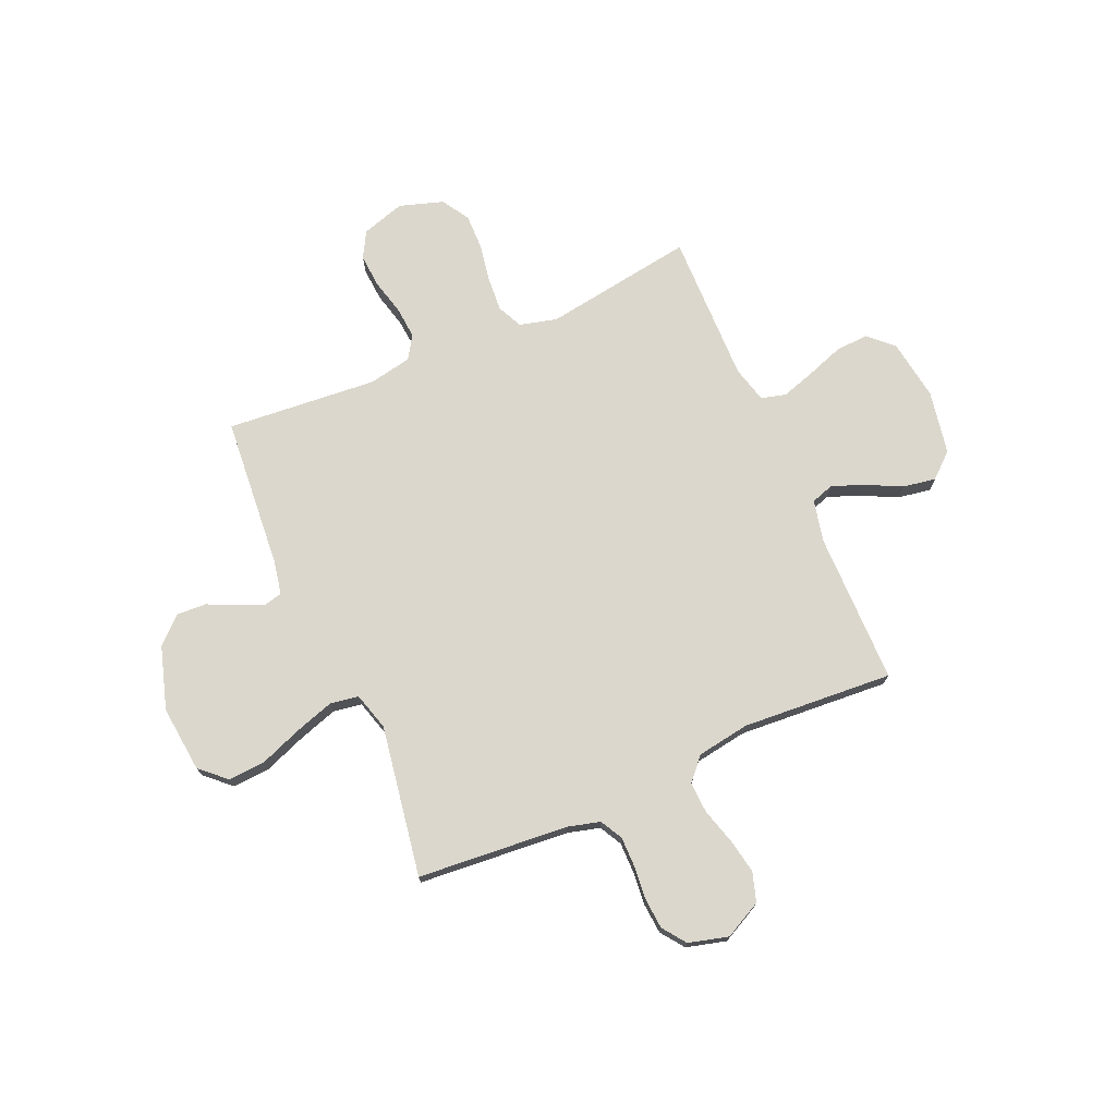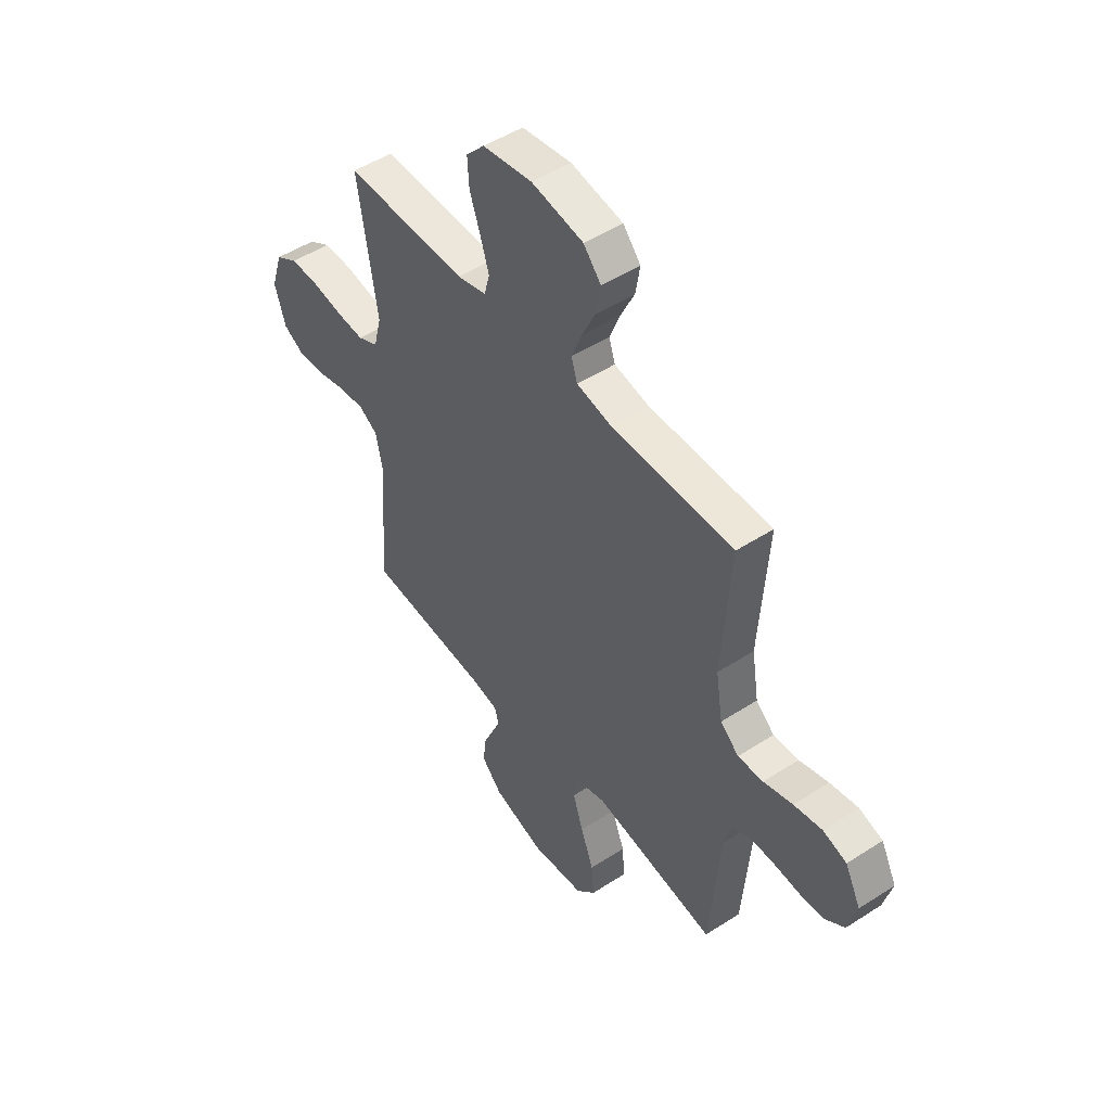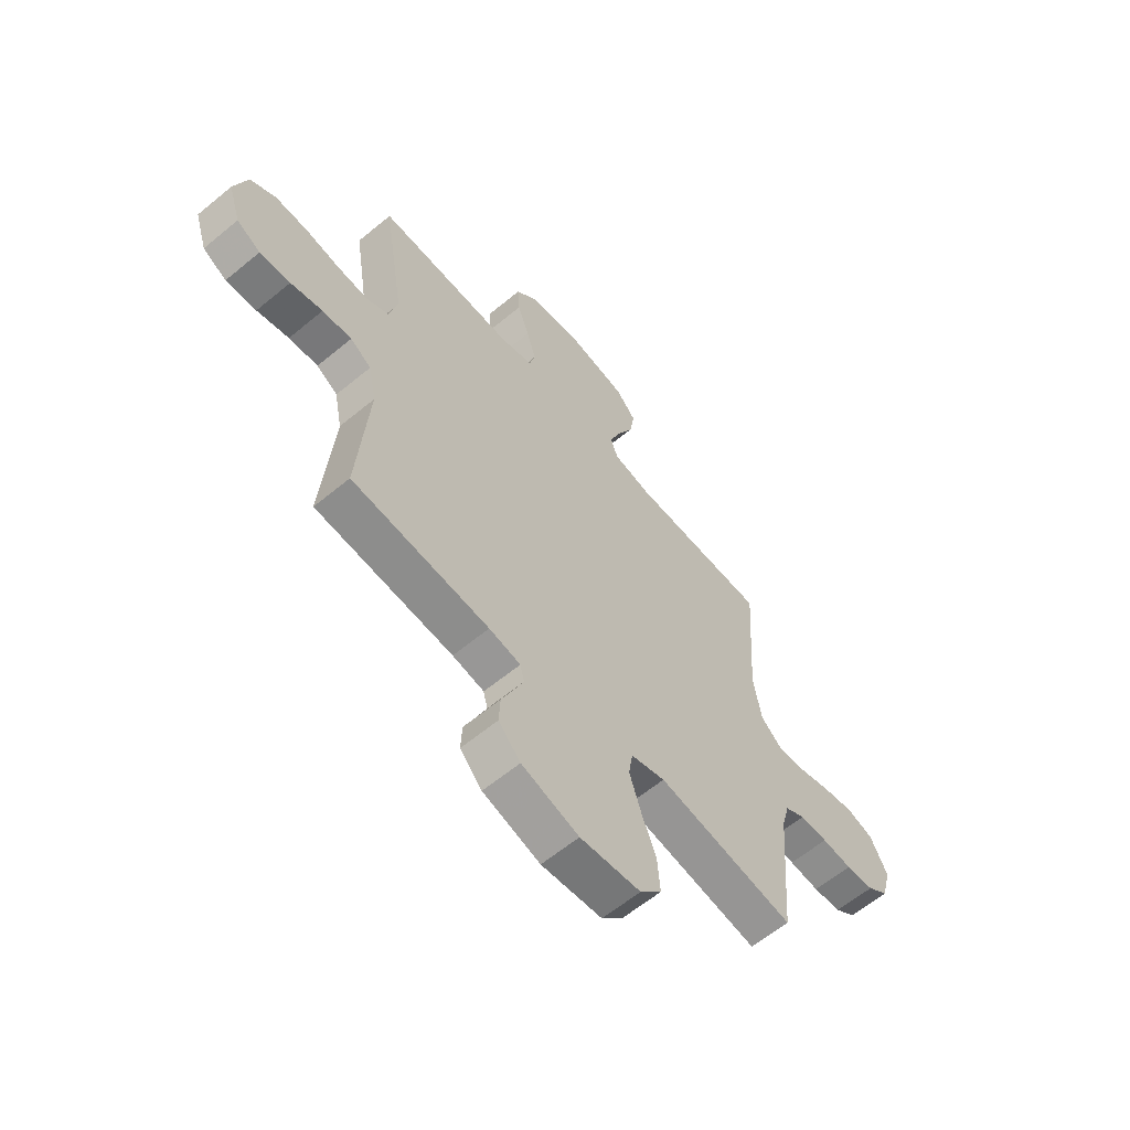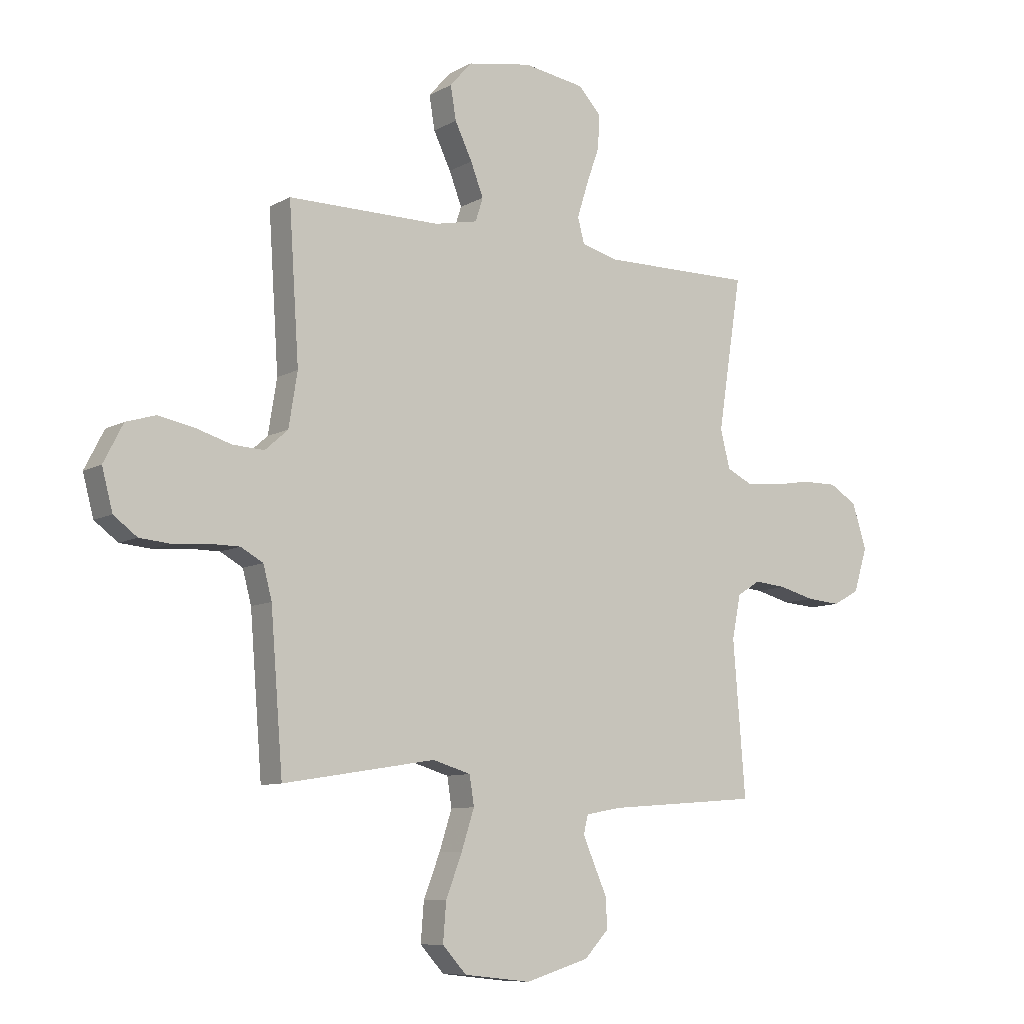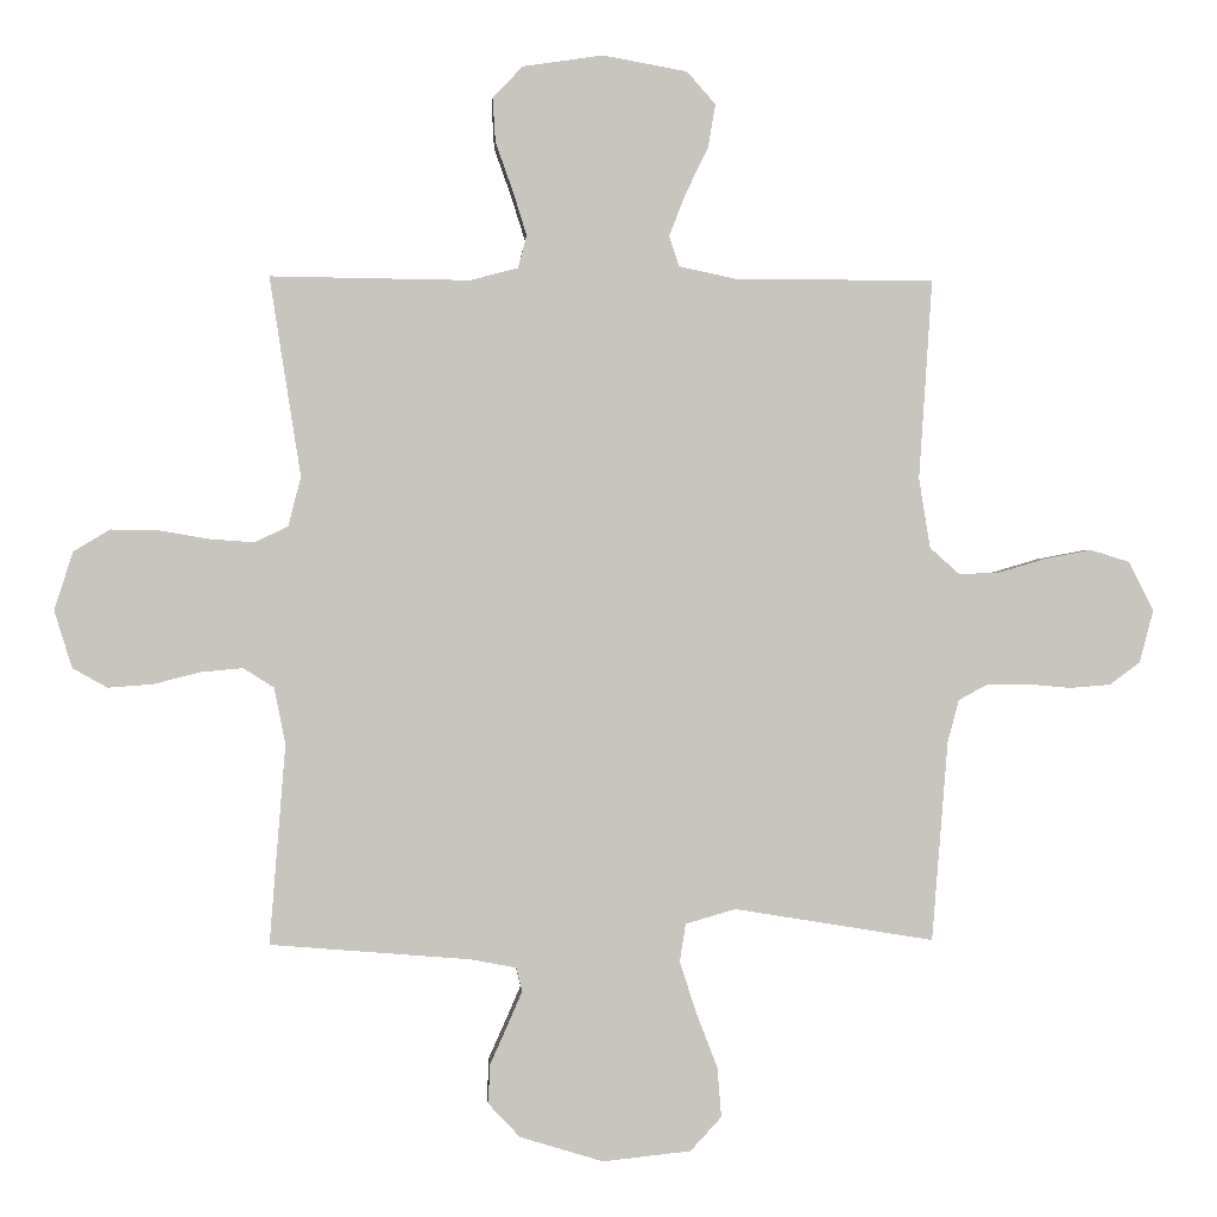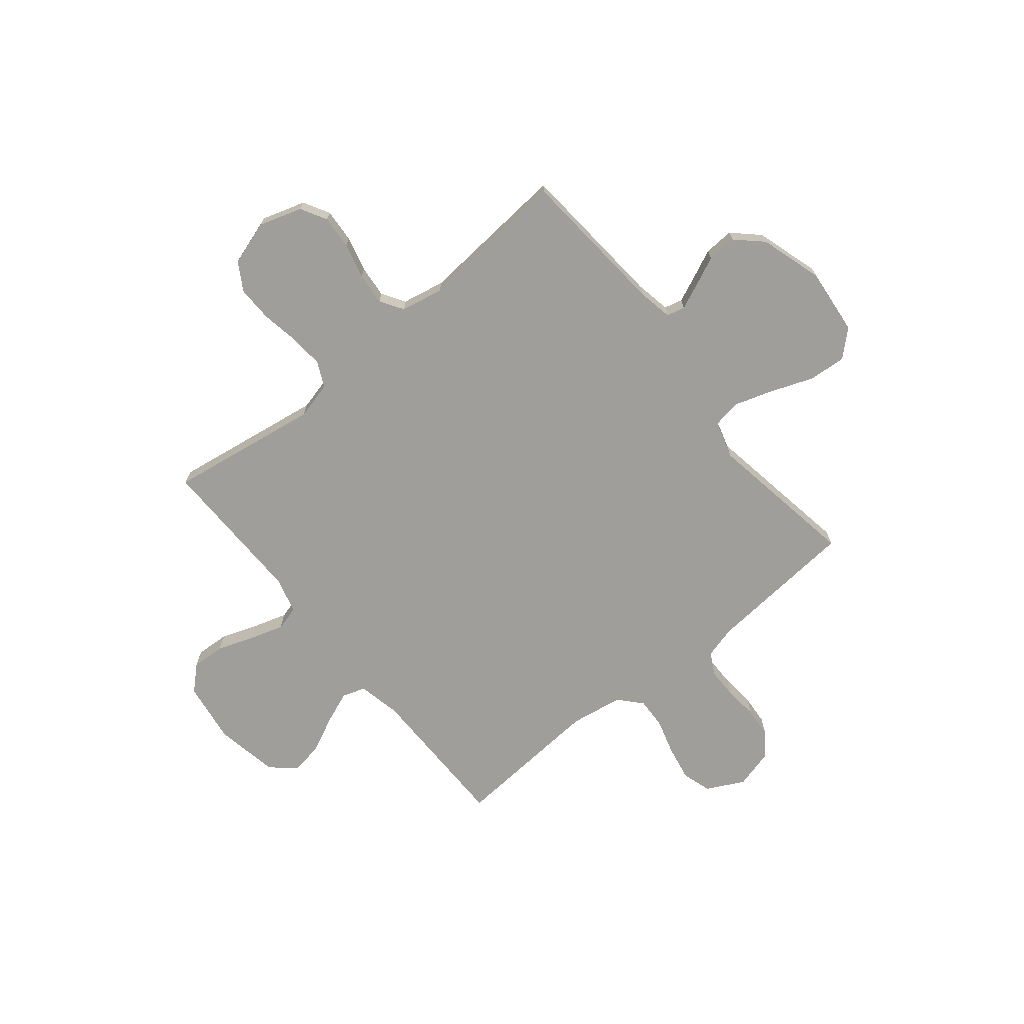
<metadata>
{"format":"obj","ext":"obj","renderer":"f3d","projection":"perspective","resolution":1024,"background":"white","views":[{"elev":73.4,"azim":-113.4,"up":"+Y"},{"elev":49.3,"azim":-125.6,"up":"+Z"},{"elev":-61.4,"azim":130.1,"up":"+Z"},{"elev":-9.0,"azim":-35.1,"up":"+Z"},{"elev":0.1,"azim":176.4,"up":"+Z"},{"elev":-70.8,"azim":129.3,"up":"+Y"}]}
</metadata>
<code>
v 0.5 0.07 0.5
v 0.453 0.07 0.2
v 0.472 0.07 0.126
v 0.522 0.07 0.102
v 0.59 0.07 0.107
v 0.665 0.07 0.12
v 0.736 0.07 0.121
v 0.791 0.07 0.088
v 0.819 0.07 0
v 0.792 0.07 -0.086
v 0.74 0.07 -0.115
v 0.673 0.07 -0.11
v 0.603 0.07 -0.092
v 0.539 0.07 -0.086
v 0.493 0.07 -0.115
v 0.476 0.07 -0.2
v 0.5 0.07 -0.5
v 0.2 0.07 -0.524
v 0.131 0.07 -0.537
v 0.122 0.07 -0.573
v 0.144 0.07 -0.624
v 0.17 0.07 -0.682
v 0.173 0.07 -0.741
v 0.125 0.07 -0.792
v 0 0.07 -0.83
v -0.132 0.07 -0.816
v -0.179 0.07 -0.765
v -0.173 0.07 -0.69
v -0.141 0.07 -0.607
v -0.116 0.07 -0.53
v -0.125 0.07 -0.473
v -0.2 0.07 -0.451
v -0.5 0.07 -0.5
v -0.524 0.07 -0.2
v -0.541 0.07 -0.136
v -0.585 0.07 -0.112
v -0.646 0.07 -0.112
v -0.712 0.07 -0.118
v -0.773 0.07 -0.113
v -0.819 0.07 -0.079
v -0.84 0.07 0
v -0.802 0.07 0.074
v -0.744 0.07 0.092
v -0.675 0.07 0.079
v -0.604 0.07 0.058
v -0.542 0.07 0.055
v -0.497 0.07 0.095
v -0.48 0.07 0.2
v -0.5 0.07 0.5
v -0.2 0.07 0.501
v -0.115 0.07 0.519
v -0.1 0.07 0.565
v -0.125 0.07 0.629
v -0.159 0.07 0.699
v -0.17 0.07 0.764
v -0.127 0.07 0.813
v 0 0.07 0.836
v 0.121 0.07 0.818
v 0.166 0.07 0.77
v 0.162 0.07 0.704
v 0.136 0.07 0.631
v 0.115 0.07 0.564
v 0.128 0.07 0.515
v 0.2 0.07 0.496
v 0.5 0 0.5
v 0.453 0 0.2
v 0.472 0 0.126
v 0.522 0 0.102
v 0.59 0 0.107
v 0.665 0 0.12
v 0.736 0 0.121
v 0.791 0 0.088
v 0.819 0 0
v 0.792 0 -0.086
v 0.74 0 -0.115
v 0.673 0 -0.11
v 0.603 0 -0.092
v 0.539 0 -0.086
v 0.493 0 -0.115
v 0.476 0 -0.2
v 0.5 0 -0.5
v 0.2 0 -0.524
v 0.131 0 -0.537
v 0.122 0 -0.573
v 0.144 0 -0.624
v 0.17 0 -0.682
v 0.173 0 -0.741
v 0.125 0 -0.792
v 0 0 -0.83
v -0.132 0 -0.816
v -0.179 0 -0.765
v -0.173 0 -0.69
v -0.141 0 -0.607
v -0.116 0 -0.53
v -0.125 0 -0.473
v -0.2 0 -0.451
v -0.5 0 -0.5
v -0.524 0 -0.2
v -0.541 0 -0.136
v -0.585 0 -0.112
v -0.646 0 -0.112
v -0.712 0 -0.118
v -0.773 0 -0.113
v -0.819 0 -0.079
v -0.84 0 0
v -0.802 0 0.074
v -0.744 0 0.092
v -0.675 0 0.079
v -0.604 0 0.058
v -0.542 0 0.055
v -0.497 0 0.095
v -0.48 0 0.2
v -0.5 0 0.5
v -0.2 0 0.501
v -0.115 0 0.519
v -0.1 0 0.565
v -0.125 0 0.629
v -0.159 0 0.699
v -0.17 0 0.764
v -0.127 0 0.813
v 0 0 0.836
v 0.121 0 0.818
v 0.166 0 0.77
v 0.162 0 0.704
v 0.136 0 0.631
v 0.115 0 0.564
v 0.128 0 0.515
v 0.2 0 0.496
f 59 60 61
f 58 59 61
f 57 58 61
f 56 57 61
f 55 56 61
f 54 55 61
f 53 54 61
f 52 53 61 62
f 51 52 62 63
f 48 49 50
f 51 63 64
f 50 51 64
f 48 50 64
f 47 48 64
f 43 44 45
f 42 43 45
f 41 42 45
f 40 41 45
f 39 40 45
f 38 39 45
f 37 38 45
f 36 37 45 46
f 64 1 2
f 47 64 2
f 46 47 2
f 36 46 2
f 35 36 2
f 27 28 29
f 26 27 29
f 25 26 29
f 24 25 29
f 23 24 29
f 22 23 29
f 21 22 29
f 20 21 29 30
f 19 20 30 31
f 16 17 18
f 19 31 32
f 18 19 32
f 16 18 32
f 15 16 32
f 11 12 13
f 10 11 13
f 9 10 13
f 8 9 13
f 7 8 13
f 6 7 13
f 5 6 13
f 4 5 13 14
f 32 33 34
f 15 32 34
f 14 15 34
f 4 14 34
f 3 4 34
f 2 3 34 35
f 125 124 123
f 125 123 122
f 125 122 121
f 125 121 120
f 125 120 119
f 125 119 118
f 125 118 117
f 126 125 117 116
f 127 126 116 115
f 114 113 112
f 128 127 115
f 128 115 114
f 128 114 112
f 128 112 111
f 109 108 107
f 109 107 106
f 109 106 105
f 109 105 104
f 109 104 103
f 109 103 102
f 109 102 101
f 110 109 101 100
f 66 65 128
f 66 128 111
f 66 111 110
f 66 110 100
f 66 100 99
f 93 92 91
f 93 91 90
f 93 90 89
f 93 89 88
f 93 88 87
f 93 87 86
f 93 86 85
f 94 93 85 84
f 95 94 84 83
f 82 81 80
f 96 95 83
f 96 83 82
f 96 82 80
f 96 80 79
f 77 76 75
f 77 75 74
f 77 74 73
f 77 73 72
f 77 72 71
f 77 71 70
f 77 70 69
f 78 77 69 68
f 98 97 96
f 98 96 79
f 98 79 78
f 98 78 68
f 98 68 67
f 99 98 67 66
f 1 65 66 2
f 2 66 67 3
f 3 67 68 4
f 4 68 69 5
f 5 69 70 6
f 6 70 71 7
f 7 71 72 8
f 8 72 73 9
f 9 73 74 10
f 10 74 75 11
f 11 75 76 12
f 12 76 77 13
f 13 77 78 14
f 14 78 79 15
f 15 79 80 16
f 16 80 81 17
f 17 81 82 18
f 18 82 83 19
f 19 83 84 20
f 20 84 85 21
f 21 85 86 22
f 22 86 87 23
f 23 87 88 24
f 24 88 89 25
f 25 89 90 26
f 26 90 91 27
f 27 91 92 28
f 28 92 93 29
f 29 93 94 30
f 30 94 95 31
f 31 95 96 32
f 32 96 97 33
f 33 97 98 34
f 34 98 99 35
f 35 99 100 36
f 36 100 101 37
f 37 101 102 38
f 38 102 103 39
f 39 103 104 40
f 40 104 105 41
f 41 105 106 42
f 42 106 107 43
f 43 107 108 44
f 44 108 109 45
f 45 109 110 46
f 46 110 111 47
f 47 111 112 48
f 48 112 113 49
f 49 113 114 50
f 50 114 115 51
f 51 115 116 52
f 52 116 117 53
f 53 117 118 54
f 54 118 119 55
f 55 119 120 56
f 56 120 121 57
f 57 121 122 58
f 58 122 123 59
f 59 123 124 60
f 60 124 125 61
f 61 125 126 62
f 62 126 127 63
f 63 127 128 64
f 64 128 65 1

</code>
